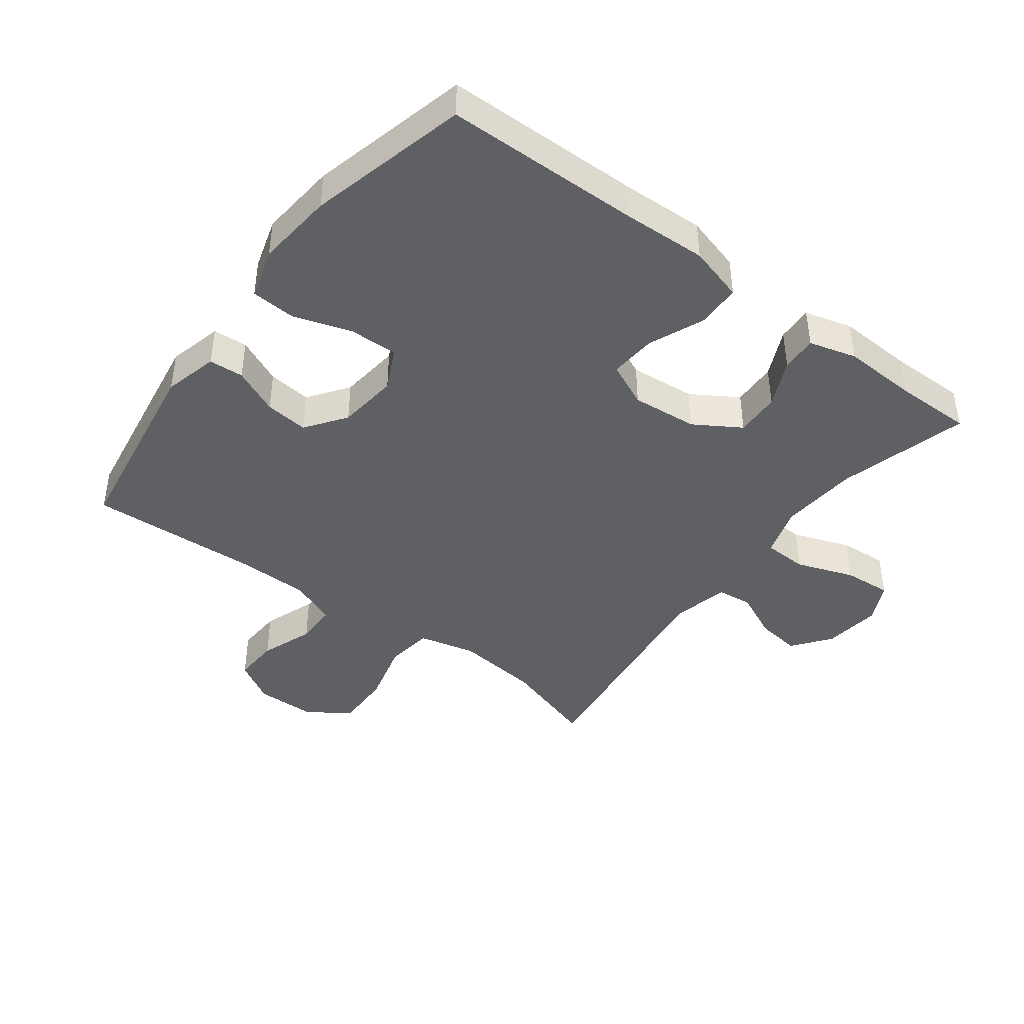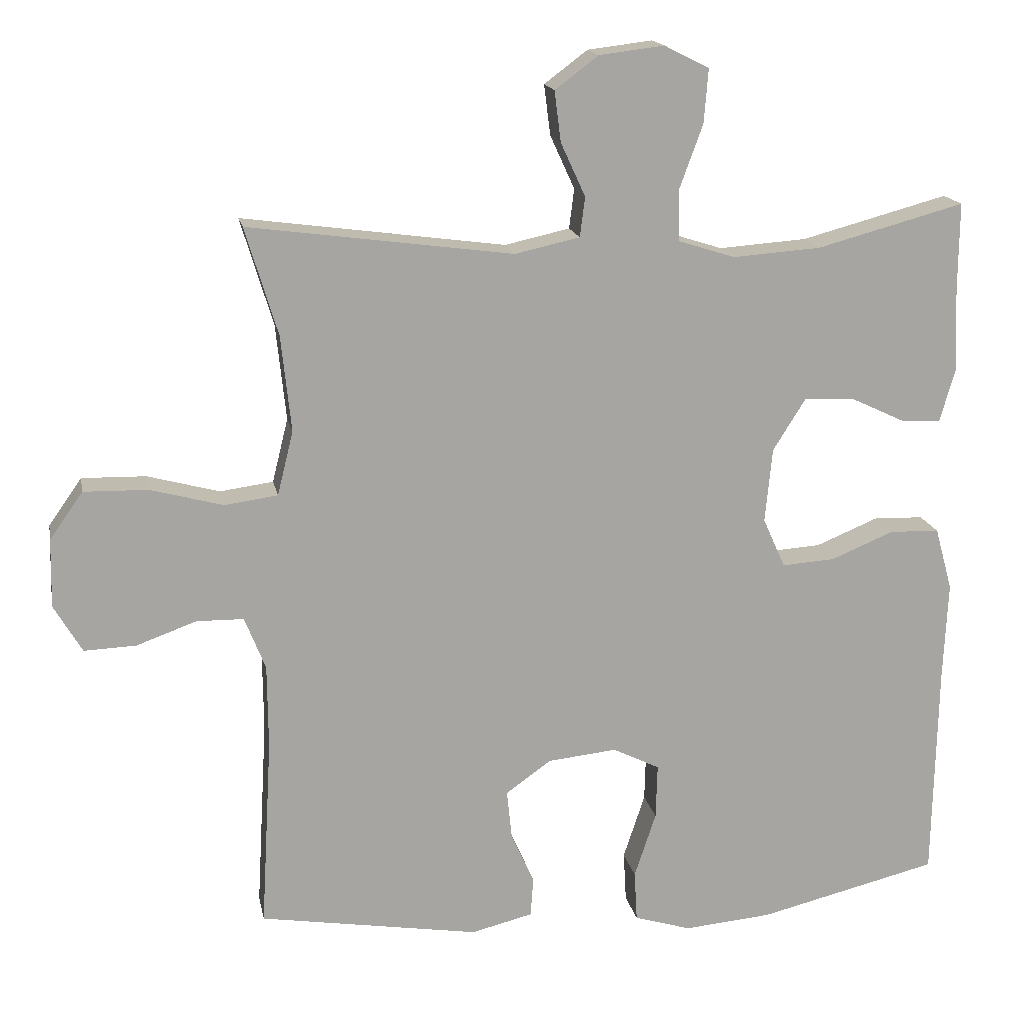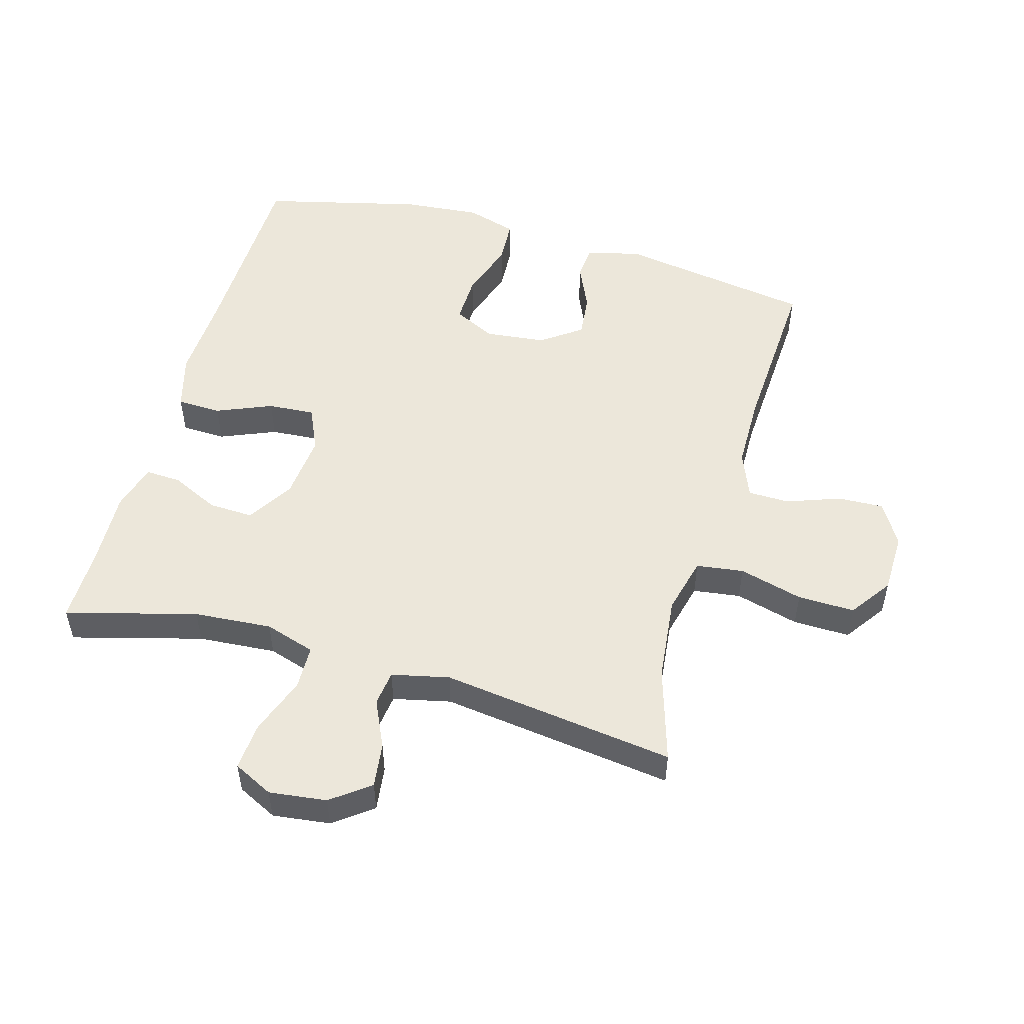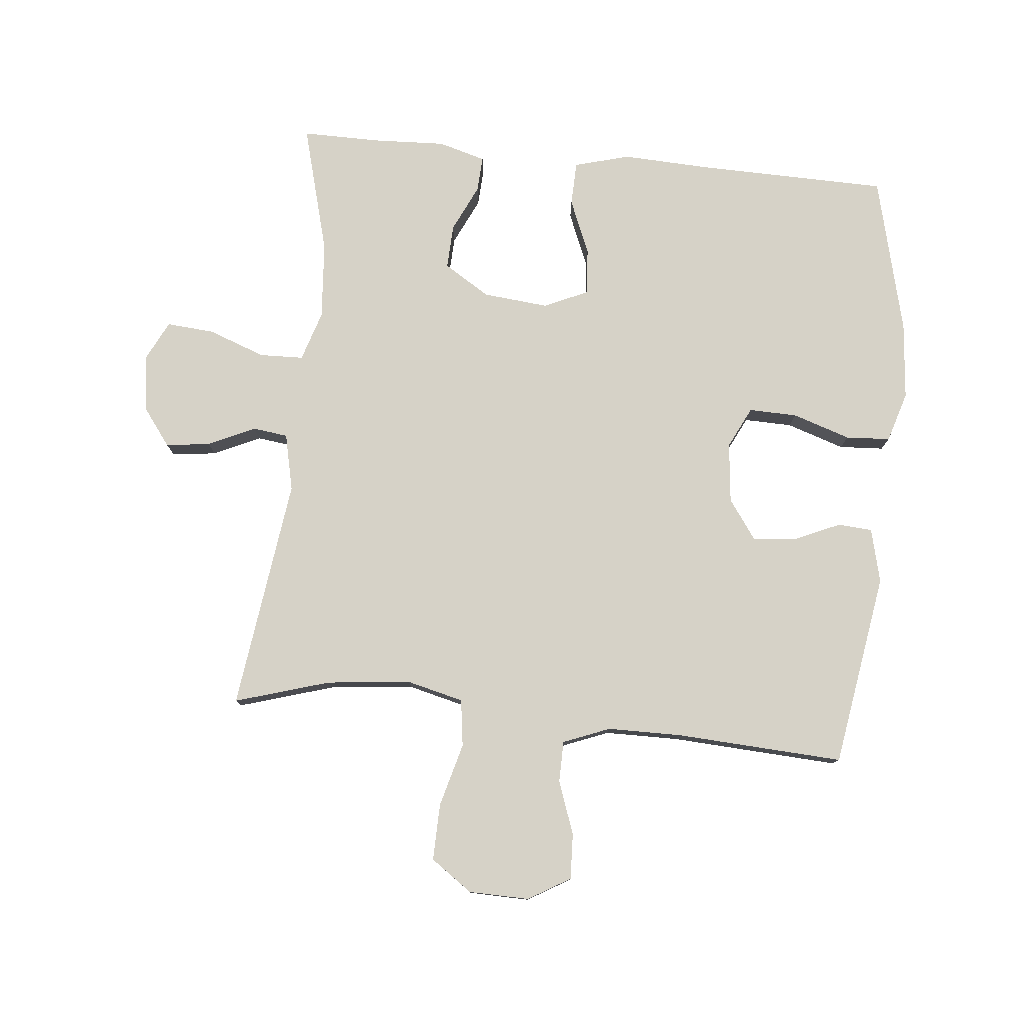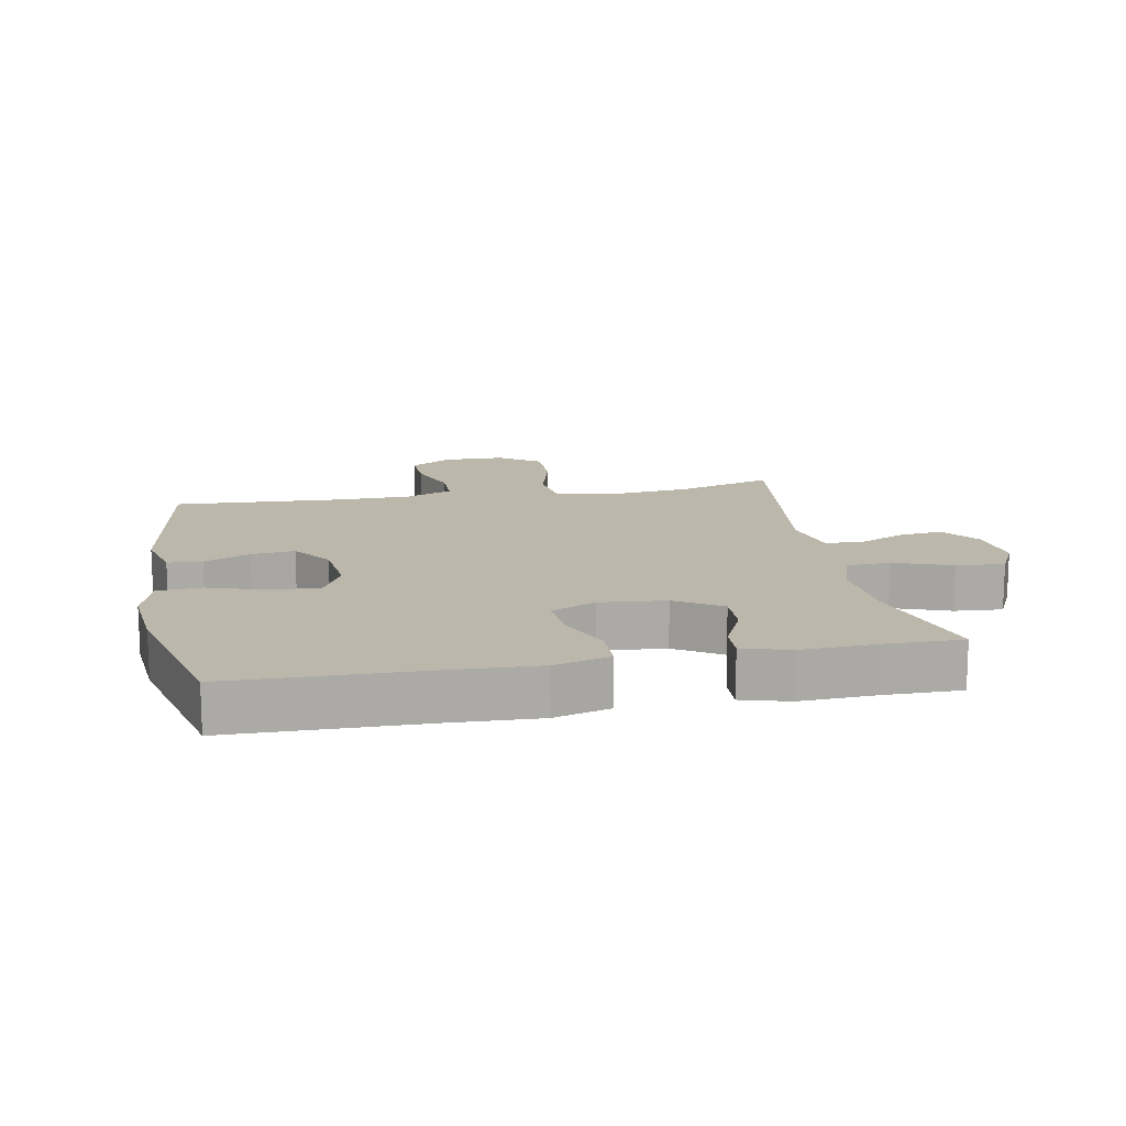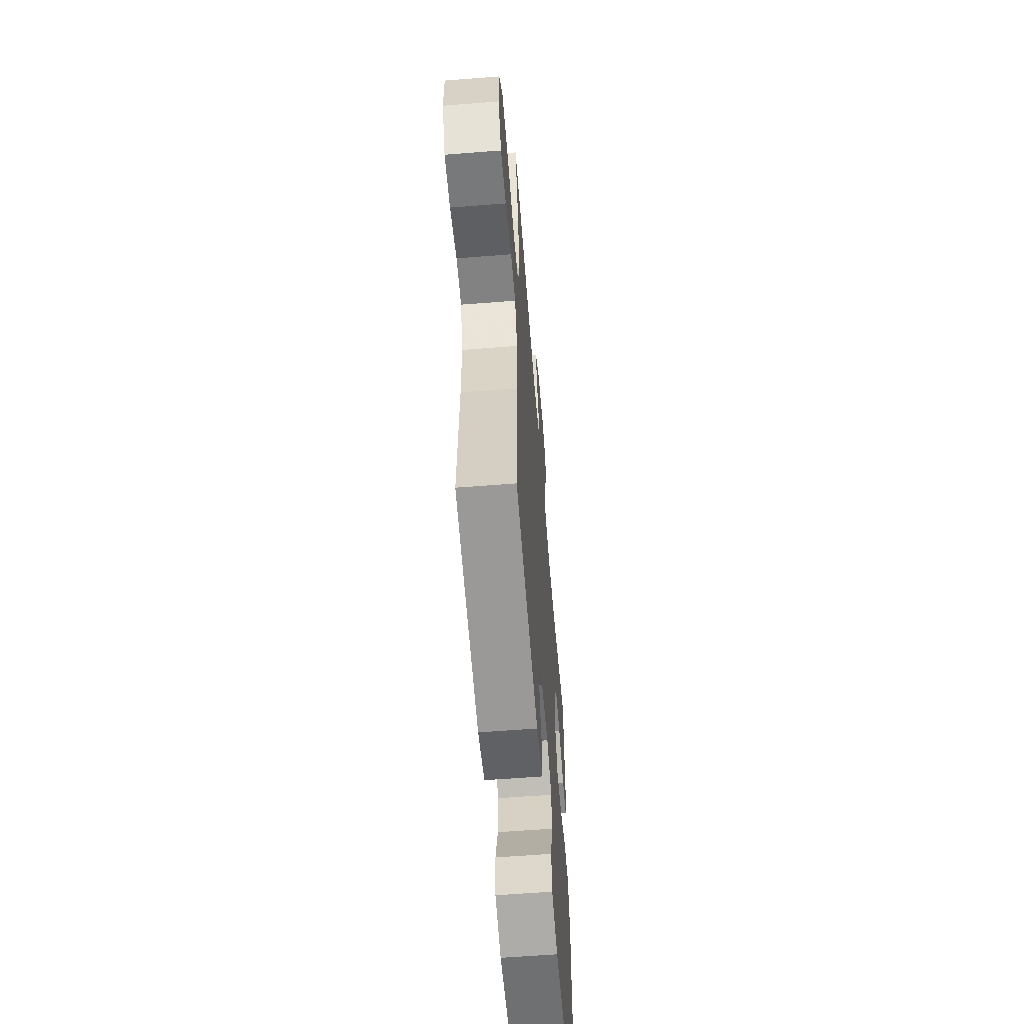
<metadata>
{"format":"obj","ext":"obj","renderer":"f3d","projection":"perspective","resolution":1024,"background":"white","views":[{"elev":-42.8,"azim":-127.2,"up":"+Y"},{"elev":16.3,"azim":169.2,"up":"+Z"},{"elev":51.8,"azim":15.8,"up":"+Y"},{"elev":78.5,"azim":95.6,"up":"+Y"},{"elev":14.4,"azim":-100.8,"up":"+Y"},{"elev":-60.0,"azim":94.6,"up":"+Z"}]}
</metadata>
<code>
v 0.5 0.07 -0.5
v 0.195 0.07 -0.549
v 0.11 0.07 -0.528
v 0.106 0.07 -0.474
v 0.138 0.07 -0.402
v 0.145 0.07 -0.334
v 0.082 0.07 -0.289
v -0.013 0.07 -0.279
v -0.078 0.07 -0.311
v -0.076 0.07 -0.387
v -0.046 0.07 -0.478
v -0.05 0.07 -0.548
v -0.129 0.07 -0.572
v -0.251 0.07 -0.561
v -0.5 0.07 -0.5
v -0.506 0.07 -0.196
v -0.512 0.07 -0.062
v -0.488 0.07 0.025
v -0.419 0.07 0.027
v -0.332 0.07 -0.009
v -0.259 0.07 -0.014
v -0.228 0.07 0.055
v -0.238 0.07 0.158
v -0.283 0.07 0.23
v -0.353 0.07 0.227
v -0.427 0.07 0.192
v -0.483 0.07 0.189
v -0.504 0.07 0.263
v -0.499 0.07 0.38
v -0.5 0.07 0.5
v -0.296 0.07 0.445
v -0.174 0.07 0.436
v -0.095 0.07 0.461
v -0.093 0.07 0.53
v -0.126 0.07 0.62
v -0.132 0.07 0.695
v -0.07 0.07 0.726
v 0.02 0.07 0.715
v 0.08 0.07 0.67
v 0.071 0.07 0.6
v 0.037 0.07 0.526
v 0.044 0.07 0.471
v 0.134 0.07 0.451
v 0.5 0.07 0.5
v 0.455 0.07 0.351
v 0.441 0.07 0.218
v 0.463 0.07 0.129
v 0.537 0.07 0.119
v 0.637 0.07 0.146
v 0.726 0.07 0.148
v 0.772 0.07 0.083
v 0.774 0.07 -0.012
v 0.735 0.07 -0.078
v 0.663 0.07 -0.075
v 0.58 0.07 -0.045
v 0.515 0.07 -0.046
v 0.486 0.07 -0.119
v 0.485 0.07 -0.235
v 0.5 0 -0.5
v 0.195 0 -0.549
v 0.11 0 -0.528
v 0.106 0 -0.474
v 0.138 0 -0.402
v 0.145 0 -0.334
v 0.082 0 -0.289
v -0.013 0 -0.279
v -0.078 0 -0.311
v -0.076 0 -0.387
v -0.046 0 -0.478
v -0.05 0 -0.548
v -0.129 0 -0.572
v -0.251 0 -0.561
v -0.5 0 -0.5
v -0.506 0 -0.196
v -0.512 0 -0.062
v -0.488 0 0.025
v -0.419 0 0.027
v -0.332 0 -0.009
v -0.259 0 -0.014
v -0.228 0 0.055
v -0.238 0 0.158
v -0.283 0 0.23
v -0.353 0 0.227
v -0.427 0 0.192
v -0.483 0 0.189
v -0.504 0 0.263
v -0.499 0 0.38
v -0.5 0 0.5
v -0.296 0 0.445
v -0.174 0 0.436
v -0.095 0 0.461
v -0.093 0 0.53
v -0.126 0 0.62
v -0.132 0 0.695
v -0.07 0 0.726
v 0.02 0 0.715
v 0.08 0 0.67
v 0.071 0 0.6
v 0.037 0 0.526
v 0.044 0 0.471
v 0.134 0 0.451
v 0.5 0 0.5
v 0.455 0 0.351
v 0.441 0 0.218
v 0.463 0 0.129
v 0.537 0 0.119
v 0.637 0 0.146
v 0.726 0 0.148
v 0.772 0 0.083
v 0.774 0 -0.012
v 0.735 0 -0.078
v 0.663 0 -0.075
v 0.58 0 -0.045
v 0.515 0 -0.046
v 0.486 0 -0.119
v 0.485 0 -0.235
f 52 53 54 55
f 52 55 56
f 51 52 56
f 48 49 50 51
f 47 48 51 56
f 43 44 45
f 42 43 45 46
f 38 39 40 41
f 36 37 38 41
f 34 35 36 41
f 33 34 41 42
f 32 33 42 46
f 29 30 31
f 25 26 27 28
f 24 25 28 29
f 17 18 19 20
f 16 17 20 21
f 15 16 21
f 14 15 21
f 13 14 21 22
f 10 11 12 13
f 9 10 13 22
f 2 3 4 5
f 58 1 2 5
f 57 58 5 6
f 47 56 57 6
f 24 29 31 32
f 23 24 32 46
f 8 9 22 23
f 7 8 23 46
f 6 7 46 47
f 113 112 111 110
f 114 113 110
f 114 110 109
f 109 108 107 106
f 114 109 106 105
f 103 102 101
f 104 103 101 100
f 99 98 97 96
f 99 96 95 94
f 99 94 93 92
f 100 99 92 91
f 104 100 91 90
f 89 88 87
f 86 85 84 83
f 87 86 83 82
f 78 77 76 75
f 79 78 75 74
f 79 74 73
f 79 73 72
f 80 79 72 71
f 71 70 69 68
f 80 71 68 67
f 63 62 61 60
f 63 60 59 116
f 64 63 116 115
f 64 115 114 105
f 90 89 87 82
f 104 90 82 81
f 81 80 67 66
f 104 81 66 65
f 105 104 65 64
f 1 59 60 2
f 2 60 61 3
f 3 61 62 4
f 4 62 63 5
f 5 63 64 6
f 6 64 65 7
f 7 65 66 8
f 8 66 67 9
f 9 67 68 10
f 10 68 69 11
f 11 69 70 12
f 12 70 71 13
f 13 71 72 14
f 14 72 73 15
f 15 73 74 16
f 16 74 75 17
f 17 75 76 18
f 18 76 77 19
f 19 77 78 20
f 20 78 79 21
f 21 79 80 22
f 22 80 81 23
f 23 81 82 24
f 24 82 83 25
f 25 83 84 26
f 26 84 85 27
f 27 85 86 28
f 28 86 87 29
f 29 87 88 30
f 30 88 89 31
f 31 89 90 32
f 32 90 91 33
f 33 91 92 34
f 34 92 93 35
f 35 93 94 36
f 36 94 95 37
f 37 95 96 38
f 38 96 97 39
f 39 97 98 40
f 40 98 99 41
f 41 99 100 42
f 42 100 101 43
f 43 101 102 44
f 44 102 103 45
f 45 103 104 46
f 46 104 105 47
f 47 105 106 48
f 48 106 107 49
f 49 107 108 50
f 50 108 109 51
f 51 109 110 52
f 52 110 111 53
f 53 111 112 54
f 54 112 113 55
f 55 113 114 56
f 56 114 115 57
f 57 115 116 58
f 58 116 59 1

</code>
